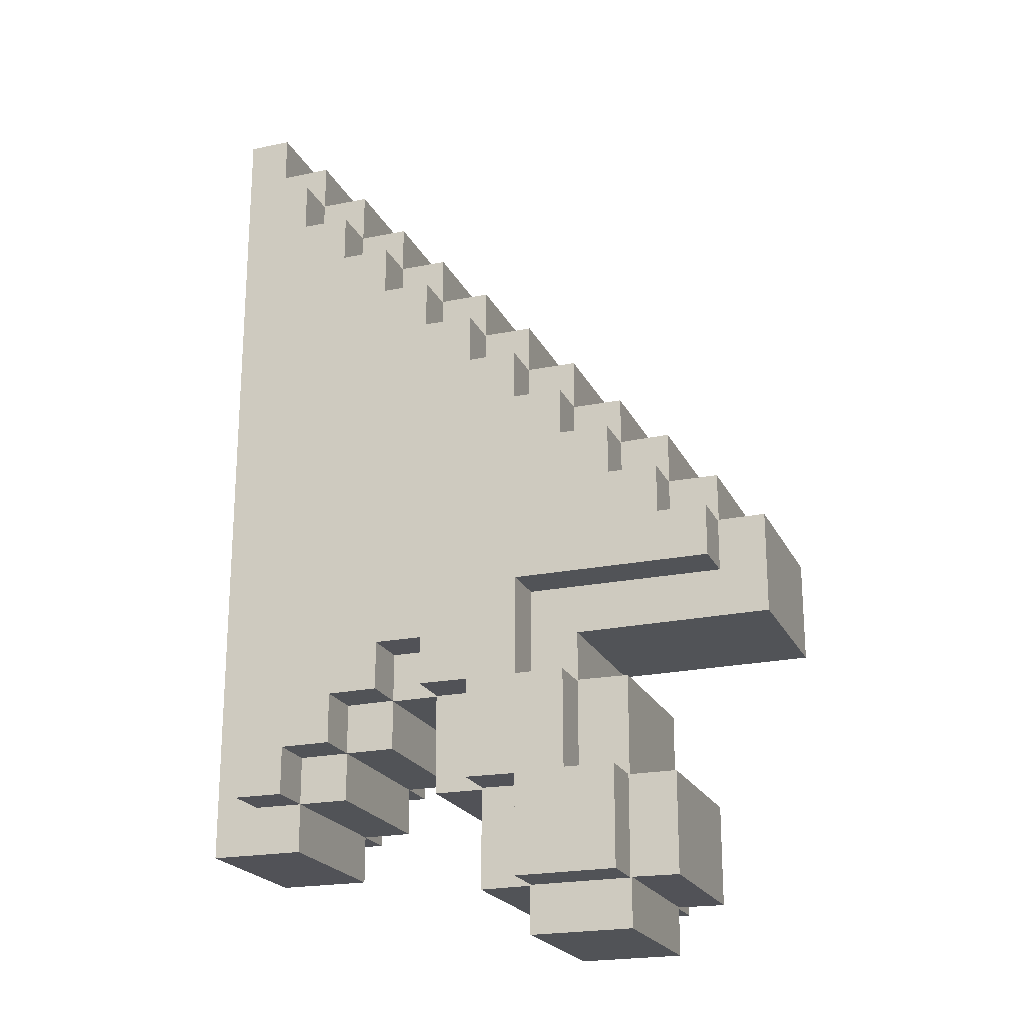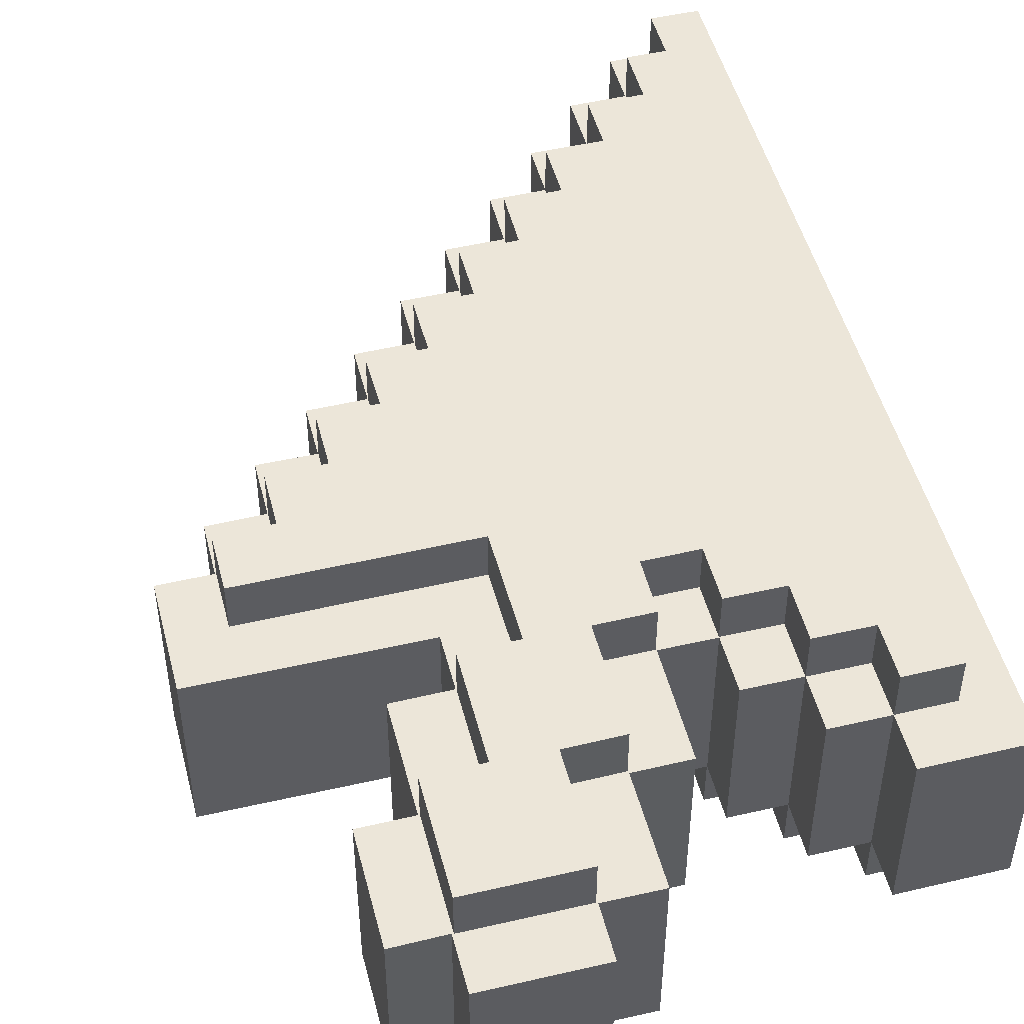
<metadata>
{"format":"obj","ext":"obj","renderer":"f3d","projection":"perspective","resolution":1024,"background":"white","views":[{"elev":-21.7,"azim":20.2,"up":"+Z"},{"elev":49.3,"azim":165.6,"up":"+Y"}]}
</metadata>
<code>
g Cylinder.001
v -0.06844 -0.09146 -0.2311
v -0.06802 -0.09146 -0.2845
v -0.1238 -0.09146 -0.2844
v 0.04017 -0.09146 0.3161
v 0.09572 -0.09146 0.3159
v 0.09557 -0.09146 0.2615
v -0.06844 0.08716 -0.2311
v -0.1238 0.08716 -0.2844
v -0.06802 0.08716 -0.2845
v 0.09557 0.08716 0.2615
v 0.09572 0.08716 0.3159
v 0.04017 0.08716 0.3161
v 0.2604 -0.09146 -0.446
v 0.1487 -0.09146 -0.446
v 0.1484 -0.09146 -0.3944
v 0.2607 -0.09146 -0.3929
v 0.09346 -0.09146 -0.2863
v 0.09309 -0.09146 -0.3948
v 0.3121 -0.09146 -0.284
v 0.312 -0.09146 -0.3937
v 0.03934 -0.09146 -0.2859
v 0.2608 -0.09146 -0.2838
v 0.03883 -0.09146 -0.1761
v 0.261 -0.09146 -0.1745
v 0.2045 -0.09146 -0.1739
v -0.2276 -0.09146 0.5858
v -0.01356 -0.09146 -0.1763
v -0.01355 -0.09146 -0.2309
v -0.06844 -0.09146 -0.2311
v 0.2044 -0.09146 -0.1198
v -0.1792 -0.09146 0.5326
v -0.1793 -0.09146 0.586
v -0.1238 -0.09146 -0.2844
v -0.227 -0.09146 -0.3376
v -0.1237 -0.09146 -0.3382
v 0.419 -0.09146 -0.119
v 0.2044 -0.09146 0.1513
v 0.314 -0.09146 0.04366
v 0.3684 -0.09146 -0.00956
v 0.419 -0.09146 -0.009585
v 0.368 -0.09146 0.04322
v 0.2593 -0.09146 0.0994
v 0.3137 -0.09146 0.09999
v 0.2591 -0.09146 0.1511
v 0.1498 -0.09146 0.2075
v 0.2042 -0.09146 0.2072
v 0.04017 -0.09146 0.3161
v 0.09557 -0.09146 0.2615
v 0.15 -0.09146 0.2614
v -0.06777 -0.09146 0.4235
v -0.1222 -0.09146 0.4799
v -0.1223 -0.09146 0.533
v -0.0674 -0.09146 0.4795
v -0.01367 -0.09146 0.3707
v -0.0134 -0.09146 0.4232
v 0.03961 -0.09146 0.3704
v 0.09346 0.08716 -0.2863
v 0.09309 0.08716 -0.3948
v 0.1484 0.08716 -0.3944
v 0.2607 0.08716 -0.3929
v 0.2604 0.08716 -0.446
v 0.1487 0.08716 -0.446
v 0.3121 0.08716 -0.284
v 0.312 0.08716 -0.3937
v 0.03934 0.08716 -0.2859
v 0.2608 0.08716 -0.2838
v 0.03883 0.08716 -0.1761
v 0.261 0.08716 -0.1745
v 0.2045 0.08716 -0.1739
v -0.2276 0.08716 0.5858
v -0.01356 0.08716 -0.1763
v -0.01355 0.08716 -0.2309
v -0.06844 0.08716 -0.2311
v 0.2044 0.08716 -0.1198
v -0.1792 0.08716 0.5326
v -0.1793 0.08716 0.586
v -0.1238 0.08716 -0.2844
v -0.227 0.08716 -0.3376
v -0.1237 0.08716 -0.3382
v 0.419 0.08716 -0.119
v 0.2044 0.08716 0.1513
v 0.314 0.08716 0.04366
v 0.3684 0.08716 -0.00956
v 0.419 0.08716 -0.009585
v 0.368 0.08716 0.04322
v 0.2593 0.08716 0.0994
v 0.3137 0.08716 0.09999
v 0.2591 0.08716 0.1511
v 0.1498 0.08716 0.2075
v 0.2042 0.08716 0.2072
v 0.04017 0.08716 0.3161
v 0.09557 0.08716 0.2615
v 0.15 0.08716 0.2614
v -0.06777 0.08716 0.4235
v -0.01367 0.08716 0.3707
v 0.03961 0.08716 0.3704
v -0.0134 0.08716 0.4232
v -0.1222 0.08716 0.4799
v -0.0674 0.08716 0.4795
v -0.1223 0.08716 0.533
v 0.1484 -0.09146 -0.3944
v 0.1487 -0.09146 -0.446
v 0.1487 0.08716 -0.446
v 0.1484 0.08716 -0.3944
v 0.3137 -0.09146 0.09999
v 0.2593 -0.09146 0.0994
v 0.2593 0.08716 0.0994
v 0.3137 0.08716 0.09999
v -0.1237 -0.09146 -0.3382
v -0.1238 -0.09146 -0.2844
v -0.1238 0.08716 -0.2844
v -0.1237 0.08716 -0.3382
v 0.09309 -0.09146 -0.3948
v 0.1484 -0.09146 -0.3944
v 0.1484 0.08716 -0.3944
v 0.09309 0.08716 -0.3948
v 0.314 -0.09146 0.04366
v 0.3137 -0.09146 0.09999
v 0.3137 0.08716 0.09999
v 0.314 0.08716 0.04366
v 0.03934 -0.09146 -0.2859
v 0.09346 -0.09146 -0.2863
v 0.09346 0.08716 -0.2863
v 0.03934 0.08716 -0.2859
v 0.09346 -0.09146 -0.2863
v 0.09309 -0.09146 -0.3948
v 0.09309 0.08716 -0.3948
v 0.09346 0.08716 -0.2863
v 0.368 -0.09146 0.04322
v 0.314 -0.09146 0.04366
v 0.314 0.08716 0.04366
v 0.368 0.08716 0.04322
v -0.06844 -0.09146 -0.2311
v -0.01355 -0.09146 -0.2309
v -0.01355 0.08716 -0.2309
v -0.06844 0.08716 -0.2311
v -0.227 -0.09146 -0.3376
v -0.1237 -0.09146 -0.3382
v -0.1237 0.08716 -0.3382
v -0.227 0.08716 -0.3376
v 0.3684 -0.09146 -0.00956
v 0.368 -0.09146 0.04322
v 0.368 0.08716 0.04322
v 0.3684 0.08716 -0.00956
v 0.03883 -0.09146 -0.1761
v 0.03934 -0.09146 -0.2859
v 0.03934 0.08716 -0.2859
v 0.03883 0.08716 -0.1761
v -0.2276 -0.09146 0.5858
v -0.227 -0.09146 -0.3376
v -0.227 0.08716 -0.3376
v -0.2276 0.08716 0.5858
v 0.419 -0.09146 -0.009585
v 0.3684 -0.09146 -0.00956
v 0.3684 0.08716 -0.00956
v 0.419 0.08716 -0.009585
v -0.06802 -0.09146 -0.2845
v -0.06844 -0.09146 -0.2311
v -0.06844 0.08716 -0.2311
v -0.06802 0.08716 -0.2845
v -0.1793 -0.09146 0.586
v -0.2276 -0.09146 0.5858
v -0.2276 0.08716 0.5858
v -0.1793 0.08716 0.586
v 0.419 -0.09146 -0.119
v 0.419 -0.09146 -0.009585
v 0.419 0.08716 -0.009585
v 0.419 0.08716 -0.119
v -0.01355 -0.09146 -0.2309
v -0.01356 -0.09146 -0.1763
v -0.01356 0.08716 -0.1763
v -0.01355 0.08716 -0.2309
v -0.1223 -0.09146 0.533
v -0.1792 -0.09146 0.5326
v -0.1792 0.08716 0.5326
v -0.1223 0.08716 0.533
v 0.2044 -0.09146 -0.1198
v 0.419 -0.09146 -0.119
v 0.419 0.08716 -0.119
v 0.2044 0.08716 -0.1198
v -0.01356 -0.09146 -0.1763
v 0.03883 -0.09146 -0.1761
v 0.03883 0.08716 -0.1761
v -0.01356 0.08716 -0.1763
v -0.0674 -0.09146 0.4795
v -0.1222 -0.09146 0.4799
v -0.1222 0.08716 0.4799
v -0.0674 0.08716 0.4795
v 0.2045 -0.09146 -0.1739
v 0.2044 -0.09146 -0.1198
v 0.2044 0.08716 -0.1198
v 0.2045 0.08716 -0.1739
v 0.2608 -0.09146 -0.2838
v 0.261 -0.09146 -0.1745
v 0.261 0.08716 -0.1745
v 0.2608 0.08716 -0.2838
v 0.15 -0.09146 0.2614
v 0.09557 -0.09146 0.2615
v 0.09557 0.08716 0.2615
v 0.15 0.08716 0.2614
v -0.06777 -0.09146 0.4235
v -0.0674 -0.09146 0.4795
v -0.0674 0.08716 0.4795
v -0.06777 0.08716 0.4235
v 0.3121 -0.09146 -0.284
v 0.2608 -0.09146 -0.2838
v 0.2608 0.08716 -0.2838
v 0.3121 0.08716 -0.284
v 0.261 -0.09146 -0.1745
v 0.2045 -0.09146 -0.1739
v 0.2045 0.08716 -0.1739
v 0.261 0.08716 -0.1745
v 0.1498 -0.09146 0.2075
v 0.15 -0.09146 0.2614
v 0.15 0.08716 0.2614
v 0.1498 0.08716 0.2075
v -0.0134 -0.09146 0.4232
v -0.06777 -0.09146 0.4235
v -0.06777 0.08716 0.4235
v -0.0134 0.08716 0.4232
v 0.312 -0.09146 -0.3937
v 0.3121 -0.09146 -0.284
v 0.3121 0.08716 -0.284
v 0.312 0.08716 -0.3937
v 0.09557 -0.09146 0.2615
v 0.09572 -0.09146 0.3159
v 0.09572 0.08716 0.3159
v 0.09557 0.08716 0.2615
v 0.2042 -0.09146 0.2072
v 0.1498 -0.09146 0.2075
v 0.1498 0.08716 0.2075
v 0.2042 0.08716 0.2072
v -0.01367 -0.09146 0.3707
v -0.0134 -0.09146 0.4232
v -0.0134 0.08716 0.4232
v -0.01367 0.08716 0.3707
v 0.2607 -0.09146 -0.3929
v 0.312 -0.09146 -0.3937
v 0.312 0.08716 -0.3937
v 0.2607 0.08716 -0.3929
v 0.09572 -0.09146 0.3159
v 0.04017 -0.09146 0.3161
v 0.04017 0.08716 0.3161
v 0.09572 0.08716 0.3159
v 0.2044 -0.09146 0.1513
v 0.2042 -0.09146 0.2072
v 0.2042 0.08716 0.2072
v 0.2044 0.08716 0.1513
v 0.03961 -0.09146 0.3704
v -0.01367 -0.09146 0.3707
v -0.01367 0.08716 0.3707
v 0.03961 0.08716 0.3704
v 0.2604 -0.09146 -0.446
v 0.2607 -0.09146 -0.3929
v 0.2607 0.08716 -0.3929
v 0.2604 0.08716 -0.446
v -0.1792 -0.09146 0.5326
v -0.1793 -0.09146 0.586
v -0.1793 0.08716 0.586
v -0.1792 0.08716 0.5326
v 0.2591 -0.09146 0.1511
v 0.2044 -0.09146 0.1513
v 0.2044 0.08716 0.1513
v 0.2591 0.08716 0.1511
v 0.04017 -0.09146 0.3161
v 0.03961 -0.09146 0.3704
v 0.03961 0.08716 0.3704
v 0.04017 0.08716 0.3161
v 0.1487 -0.09146 -0.446
v 0.2604 -0.09146 -0.446
v 0.2604 0.08716 -0.446
v 0.1487 0.08716 -0.446
v -0.1222 -0.09146 0.4799
v -0.1223 -0.09146 0.533
v -0.1223 0.08716 0.533
v -0.1222 0.08716 0.4799
v 0.2593 -0.09146 0.0994
v 0.2591 -0.09146 0.1511
v 0.2591 0.08716 0.1511
v 0.2593 0.08716 0.0994
v -0.1238 -0.09146 -0.2844
v -0.06802 -0.09146 -0.2845
v -0.06802 0.08716 -0.2845
v -0.1238 0.08716 -0.2844
v 0.2591 -0.1424 -0.3934
v 0.1499 -0.1424 -0.3935
v 0.1497 -0.1424 -0.285
v 0.2593 -0.1424 -0.2837
v 0.09422 -0.1424 -0.2843
v 0.2043 -0.1424 -0.2831
v 0.09445 -0.1424 -0.1757
v 0.204 -0.1424 -0.1754
v 0.03952 -0.1424 -0.1753
v 0.1498 -0.1424 -0.1753
v 0.03908 -0.1424 -0.1223
v 0.1508 -0.1424 -0.0662
v -0.01352 -0.1424 -0.122
v -0.1787 -0.1424 0.4787
v -0.01351 -0.1424 -0.1754
v -0.06885 -0.1424 -0.1757
v -0.0685 -0.1424 -0.2311
v -0.1241 -0.1424 -0.2312
v -0.1782 -0.1424 -0.2839
v -0.124 -0.1424 -0.2843
v 0.1491 -0.1424 0.1515
v 0.09517 -0.1424 0.2064
v 0.1495 -0.1424 0.2064
v 0.04021 -0.1424 0.2618
v 0.09523 -0.1424 0.2608
v -0.01354 -0.1424 0.3156
v 0.03974 -0.1424 0.3153
v -0.06836 -0.1424 0.3705
v -0.01338 -0.1424 0.3702
v -0.1223 -0.1424 0.4236
v -0.1223 -0.1424 0.479
v -0.06826 -0.1424 0.4233
v 0.2592 -0.1424 0.04312
v 0.2034 -0.1424 0.09851
v 0.2042 -0.1424 0.1509
v 0.259 -0.1424 0.0979
v 0.3137 -0.1424 -0.01055
v 0.3135 -0.1424 0.04275
v 0.3673 -0.1424 -0.01057
v 0.3673 -0.1424 -0.06686
v 0.3673 0.136 -0.01057
v 0.1508 0.136 -0.0662
v 0.3673 0.136 -0.06686
v 0.3137 0.136 -0.01055
v 0.2592 0.136 0.04312
v 0.3135 0.136 0.04275
v 0.1491 0.136 0.1515
v 0.2034 0.136 0.09851
v 0.259 0.136 0.0979
v 0.2042 0.136 0.1509
v -0.1787 0.136 0.4787
v 0.09517 0.136 0.2064
v 0.1495 0.136 0.2064
v 0.04021 0.136 0.2618
v 0.09523 0.136 0.2608
v -0.01354 0.136 0.3156
v 0.03974 0.136 0.3153
v -0.06836 0.136 0.3705
v -0.01352 0.136 -0.122
v -0.01338 0.136 0.3702
v 0.03908 0.136 -0.1223
v 0.1498 0.136 -0.1753
v 0.03952 0.136 -0.1753
v 0.204 0.136 -0.1754
v 0.09445 0.136 -0.1757
v 0.2043 0.136 -0.2831
v 0.09422 0.136 -0.2843
v 0.2593 0.136 -0.2837
v 0.1497 0.136 -0.285
v 0.2591 0.136 -0.3934
v 0.1499 0.136 -0.3935
v -0.06826 0.136 0.4233
v -0.1223 0.136 0.4236
v -0.1223 0.136 0.479
v -0.01351 0.136 -0.1754
v -0.06885 0.136 -0.1757
v -0.0685 0.136 -0.2311
v -0.1241 0.136 -0.2312
v -0.1782 0.136 -0.2839
v -0.124 0.136 -0.2843
v -0.06826 -0.1424 0.4233
v -0.1223 -0.1424 0.4236
v -0.1223 0.136 0.4236
v -0.06826 0.136 0.4233
v 0.1498 -0.1424 -0.1753
v 0.1508 -0.1424 -0.0662
v 0.1508 0.136 -0.0662
v 0.1498 0.136 -0.1753
v 0.09523 -0.1424 0.2608
v 0.04021 -0.1424 0.2618
v 0.04021 0.136 0.2618
v 0.09523 0.136 0.2608
v -0.06836 -0.1424 0.3705
v -0.06826 -0.1424 0.4233
v -0.06826 0.136 0.4233
v -0.06836 0.136 0.3705
v 0.204 -0.1424 -0.1754
v 0.1498 -0.1424 -0.1753
v 0.1498 0.136 -0.1753
v 0.204 0.136 -0.1754
v 0.09517 -0.1424 0.2064
v 0.09523 -0.1424 0.2608
v 0.09523 0.136 0.2608
v 0.09517 0.136 0.2064
v -0.01338 -0.1424 0.3702
v -0.06836 -0.1424 0.3705
v -0.06836 0.136 0.3705
v -0.01338 0.136 0.3702
v 0.2043 -0.1424 -0.2831
v 0.204 -0.1424 -0.1754
v 0.204 0.136 -0.1754
v 0.2043 0.136 -0.2831
v 0.1495 -0.1424 0.2064
v 0.09517 -0.1424 0.2064
v 0.09517 0.136 0.2064
v 0.1495 0.136 0.2064
v -0.01354 -0.1424 0.3156
v -0.01338 -0.1424 0.3702
v -0.01338 0.136 0.3702
v -0.01354 0.136 0.3156
v 0.2593 -0.1424 -0.2837
v 0.2043 -0.1424 -0.2831
v 0.2043 0.136 -0.2831
v 0.2593 0.136 -0.2837
v 0.1491 -0.1424 0.1515
v 0.1495 -0.1424 0.2064
v 0.1495 0.136 0.2064
v 0.1491 0.136 0.1515
v 0.03974 -0.1424 0.3153
v -0.01354 -0.1424 0.3156
v -0.01354 0.136 0.3156
v 0.03974 0.136 0.3153
v 0.2591 -0.1424 -0.3934
v 0.2593 -0.1424 -0.2837
v 0.2593 0.136 -0.2837
v 0.2591 0.136 -0.3934
v 0.2042 -0.1424 0.1509
v 0.1491 -0.1424 0.1515
v 0.1491 0.136 0.1515
v 0.2042 0.136 0.1509
v 0.04021 -0.1424 0.2618
v 0.03974 -0.1424 0.3153
v 0.03974 0.136 0.3153
v 0.04021 0.136 0.2618
v 0.1499 -0.1424 -0.3935
v 0.2591 -0.1424 -0.3934
v 0.2591 0.136 -0.3934
v 0.1499 0.136 -0.3935
v 0.2034 -0.1424 0.09851
v 0.2042 -0.1424 0.1509
v 0.2042 0.136 0.1509
v 0.2034 0.136 0.09851
v -0.1241 -0.1424 -0.2312
v -0.0685 -0.1424 -0.2311
v -0.0685 0.136 -0.2311
v -0.1241 0.136 -0.2312
v 0.1497 -0.1424 -0.285
v 0.1499 -0.1424 -0.3935
v 0.1499 0.136 -0.3935
v 0.1497 0.136 -0.285
v 0.259 -0.1424 0.0979
v 0.2034 -0.1424 0.09851
v 0.2034 0.136 0.09851
v 0.259 0.136 0.0979
v -0.124 -0.1424 -0.2843
v -0.1241 -0.1424 -0.2312
v -0.1241 0.136 -0.2312
v -0.124 0.136 -0.2843
v 0.09422 -0.1424 -0.2843
v 0.1497 -0.1424 -0.285
v 0.1497 0.136 -0.285
v 0.09422 0.136 -0.2843
v 0.2592 -0.1424 0.04312
v 0.259 -0.1424 0.0979
v 0.259 0.136 0.0979
v 0.2592 0.136 0.04312
v 0.03952 -0.1424 -0.1753
v 0.09445 -0.1424 -0.1757
v 0.09445 0.136 -0.1757
v 0.03952 0.136 -0.1753
v 0.09445 -0.1424 -0.1757
v 0.09422 -0.1424 -0.2843
v 0.09422 0.136 -0.2843
v 0.09445 0.136 -0.1757
v 0.3135 -0.1424 0.04275
v 0.2592 -0.1424 0.04312
v 0.2592 0.136 0.04312
v 0.3135 0.136 0.04275
v -0.06885 -0.1424 -0.1757
v -0.01351 -0.1424 -0.1754
v -0.01351 0.136 -0.1754
v -0.06885 0.136 -0.1757
v -0.1782 -0.1424 -0.2839
v -0.124 -0.1424 -0.2843
v -0.124 0.136 -0.2843
v -0.1782 0.136 -0.2839
v 0.3137 -0.1424 -0.01055
v 0.3135 -0.1424 0.04275
v 0.3135 0.136 0.04275
v 0.3137 0.136 -0.01055
v 0.03908 -0.1424 -0.1223
v 0.03952 -0.1424 -0.1753
v 0.03952 0.136 -0.1753
v 0.03908 0.136 -0.1223
v -0.1787 -0.1424 0.4787
v -0.1782 -0.1424 -0.2839
v -0.1782 0.136 -0.2839
v -0.1787 0.136 0.4787
v 0.3673 -0.1424 -0.01057
v 0.3137 -0.1424 -0.01055
v 0.3137 0.136 -0.01055
v 0.3673 0.136 -0.01057
v -0.0685 -0.1424 -0.2311
v -0.06885 -0.1424 -0.1757
v -0.06885 0.136 -0.1757
v -0.0685 0.136 -0.2311
v -0.1223 -0.1424 0.479
v -0.1787 -0.1424 0.4787
v -0.1787 0.136 0.4787
v -0.1223 0.136 0.479
v 0.3673 -0.1424 -0.06686
v 0.3673 -0.1424 -0.01057
v 0.3673 0.136 -0.01057
v 0.3673 0.136 -0.06686
v -0.01351 -0.1424 -0.1754
v -0.01352 -0.1424 -0.122
v -0.01352 0.136 -0.122
v -0.01351 0.136 -0.1754
v -0.1223 -0.1424 0.4236
v -0.1223 -0.1424 0.479
v -0.1223 0.136 0.479
v -0.1223 0.136 0.4236
v 0.1508 -0.1424 -0.0662
v 0.3673 -0.1424 -0.06686
v 0.3673 0.136 -0.06686
v 0.1508 0.136 -0.0662
v -0.01352 -0.1424 -0.122
v 0.03908 -0.1424 -0.1223
v 0.03908 0.136 -0.1223
v -0.01352 0.136 -0.122
g Cylinder.001_0
f 3 2 1
f 6 5 4
f 9 8 7
f 12 11 10
f 15 14 13
f 13 16 15
f 15 16 17
f 17 18 15
f 19 17 16
f 16 20 19
f 19 21 17
f 19 22 21
f 22 23 21
f 22 24 23
f 23 24 25
f 23 25 26
f 27 23 26
f 28 27 26
f 29 28 26
f 25 30 26
f 30 31 26
f 31 32 26
f 33 29 26
f 33 26 34
f 34 35 33
f 30 36 31
f 36 37 31
f 36 38 37
f 36 39 38
f 36 40 39
f 39 41 38
f 38 42 37
f 42 38 43
f 42 44 37
f 37 45 31
f 37 46 45
f 45 47 31
f 45 48 47
f 45 49 48
f 47 50 31
f 50 51 31
f 31 51 52
f 50 53 51
f 47 54 50
f 54 55 50
f 47 56 54
f 59 58 57
f 57 60 59
f 59 60 61
f 61 62 59
f 60 57 63
f 63 64 60
f 57 65 63
f 65 66 63
f 65 67 66
f 67 68 66
f 69 68 67
f 70 69 67
f 70 67 71
f 70 71 72
f 70 72 73
f 70 74 69
f 70 75 74
f 70 76 75
f 70 73 77
f 78 70 77
f 77 79 78
f 75 80 74
f 75 81 80
f 81 82 80
f 82 83 80
f 83 84 80
f 82 85 83
f 81 86 82
f 82 86 87
f 81 88 86
f 75 89 81
f 89 90 81
f 75 91 89
f 91 92 89
f 92 93 89
f 75 94 91
f 94 95 91
f 95 96 91
f 94 97 95
f 75 98 94
f 98 99 94
f 98 75 100
f 103 102 101
f 104 103 101
f 107 106 105
f 108 107 105
f 111 110 109
f 112 111 109
f 115 114 113
f 116 115 113
f 119 118 117
f 120 119 117
f 123 122 121
f 124 123 121
f 127 126 125
f 128 127 125
f 131 130 129
f 132 131 129
f 135 134 133
f 136 135 133
f 139 138 137
f 140 139 137
f 143 142 141
f 144 143 141
f 147 146 145
f 148 147 145
f 151 150 149
f 152 151 149
f 155 154 153
f 156 155 153
f 159 158 157
f 160 159 157
f 163 162 161
f 164 163 161
f 167 166 165
f 168 167 165
f 171 170 169
f 172 171 169
f 175 174 173
f 176 175 173
f 179 178 177
f 180 179 177
f 183 182 181
f 184 183 181
f 187 186 185
f 188 187 185
f 191 190 189
f 192 191 189
f 195 194 193
f 196 195 193
f 199 198 197
f 200 199 197
f 203 202 201
f 204 203 201
f 207 206 205
f 208 207 205
f 211 210 209
f 212 211 209
f 215 214 213
f 216 215 213
f 219 218 217
f 220 219 217
f 223 222 221
f 224 223 221
f 227 226 225
f 228 227 225
f 231 230 229
f 232 231 229
f 235 234 233
f 236 235 233
f 239 238 237
f 240 239 237
f 243 242 241
f 244 243 241
f 247 246 245
f 248 247 245
f 251 250 249
f 252 251 249
f 255 254 253
f 256 255 253
f 259 258 257
f 260 259 257
f 263 262 261
f 264 263 261
f 267 266 265
f 268 267 265
f 271 270 269
f 272 271 269
f 275 274 273
f 276 275 273
f 279 278 277
f 280 279 277
f 283 282 281
f 284 283 281
f 287 286 285
f 285 288 287
f 288 289 287
f 288 290 289
f 290 291 289
f 290 292 291
f 292 293 291
f 292 294 293
f 294 295 293
f 294 296 295
f 296 297 295
f 297 296 298
f 299 297 298
f 300 299 298
f 301 300 298
f 302 301 298
f 302 298 303
f 303 304 302
f 296 305 298
f 305 306 298
f 306 305 307
f 306 308 298
f 306 309 308
f 308 310 298
f 308 311 310
f 310 312 298
f 310 313 312
f 312 314 298
f 314 315 298
f 312 316 314
f 296 317 305
f 317 318 305
f 318 319 305
f 317 320 318
f 296 321 317
f 321 322 317
f 296 323 321
f 296 324 323
f 327 326 325
f 328 325 326
f 329 328 326
f 329 330 328
f 331 329 326
f 331 332 329
f 332 333 329
f 331 334 332
f 335 331 326
f 335 336 331
f 331 336 337
f 335 338 336
f 338 339 336
f 335 340 338
f 340 341 338
f 335 342 340
f 335 326 343
f 342 344 340
f 345 343 326
f 345 326 346
f 347 345 346
f 347 346 348
f 349 347 348
f 349 348 350
f 351 349 350
f 351 350 352
f 353 351 352
f 353 352 354
f 354 355 353
f 357 356 342
f 335 357 342
f 335 358 357
f 335 343 359
f 335 359 360
f 335 360 361
f 335 361 362
f 363 335 362
f 362 364 363
f 367 366 365
f 368 367 365
f 371 370 369
f 372 371 369
f 375 374 373
f 376 375 373
f 379 378 377
f 380 379 377
f 383 382 381
f 384 383 381
f 387 386 385
f 388 387 385
f 391 390 389
f 392 391 389
f 395 394 393
f 396 395 393
f 399 398 397
f 400 399 397
f 403 402 401
f 404 403 401
f 407 406 405
f 408 407 405
f 411 410 409
f 412 411 409
f 415 414 413
f 416 415 413
f 419 418 417
f 420 419 417
f 423 422 421
f 424 423 421
f 427 426 425
f 428 427 425
f 431 430 429
f 432 431 429
f 435 434 433
f 436 435 433
f 439 438 437
f 440 439 437
f 443 442 441
f 444 443 441
f 447 446 445
f 448 447 445
f 451 450 449
f 452 451 449
f 455 454 453
f 456 455 453
f 459 458 457
f 460 459 457
f 463 462 461
f 464 463 461
f 467 466 465
f 468 467 465
f 471 470 469
f 472 471 469
f 475 474 473
f 476 475 473
f 479 478 477
f 480 479 477
f 483 482 481
f 484 483 481
f 487 486 485
f 488 487 485
f 491 490 489
f 492 491 489
f 495 494 493
f 496 495 493
f 499 498 497
f 500 499 497
f 503 502 501
f 504 503 501
f 507 506 505
f 508 507 505
f 511 510 509
f 512 511 509
f 515 514 513
f 516 515 513
f 519 518 517
f 520 519 517
f 523 522 521
f 524 523 521

</code>
